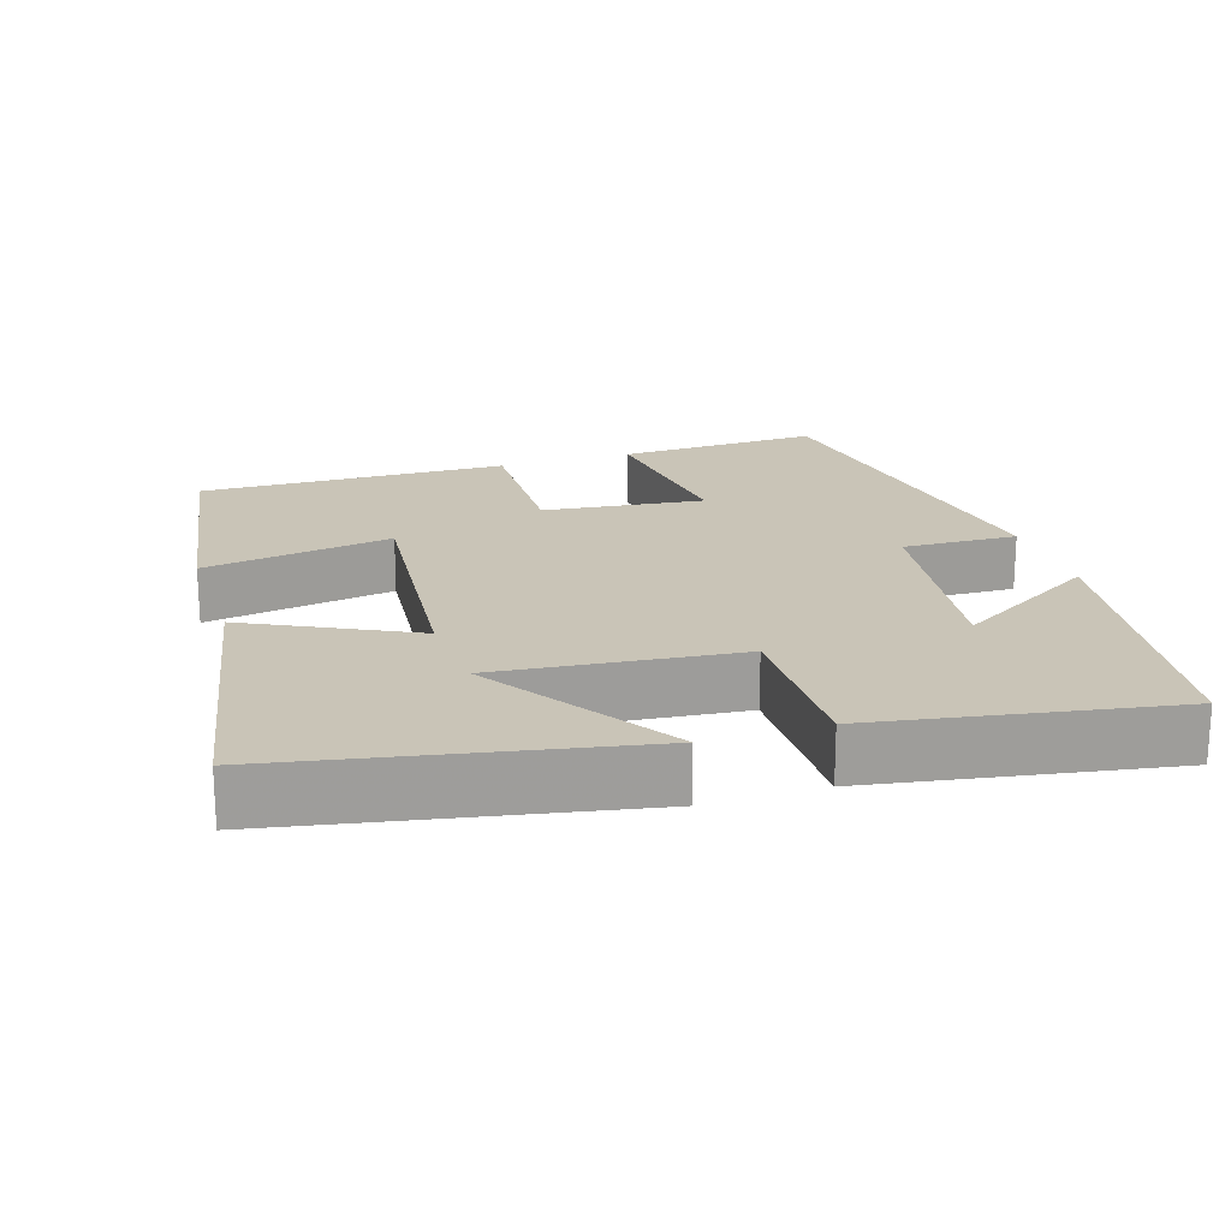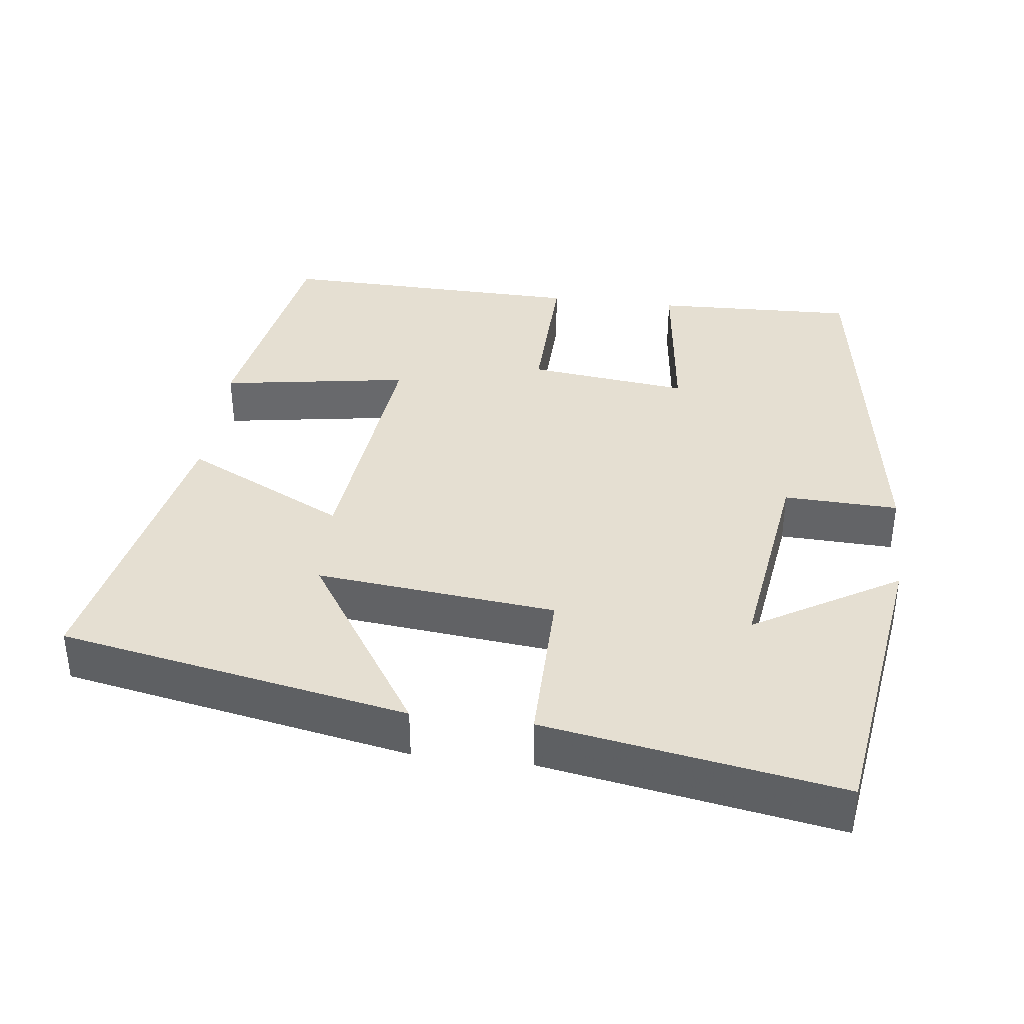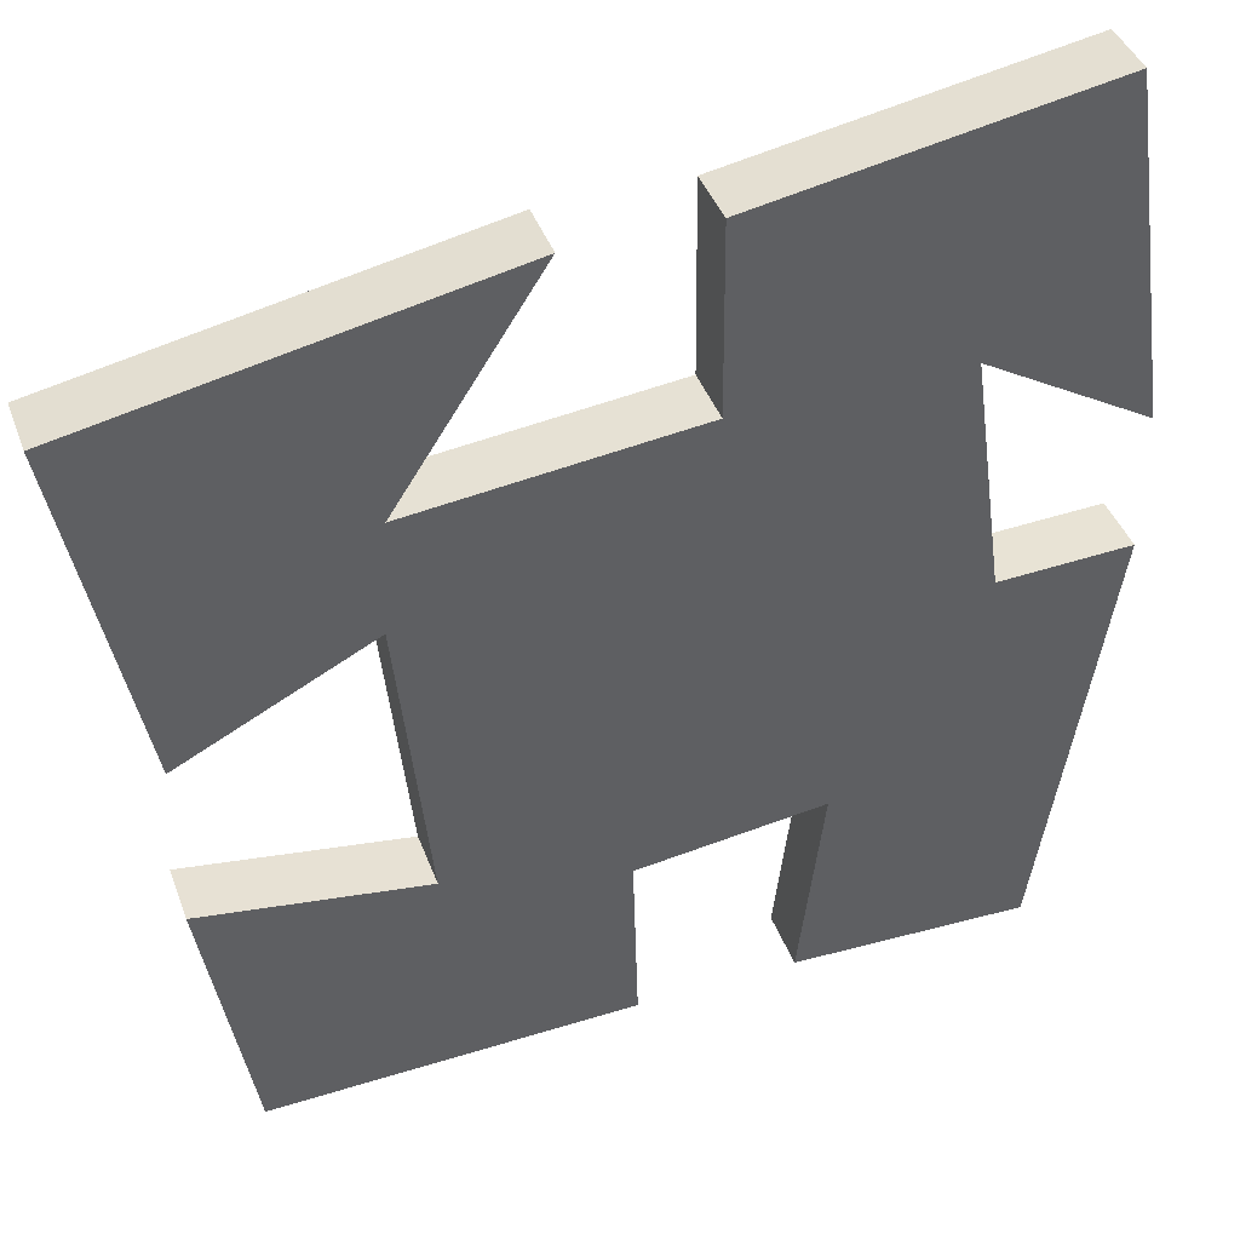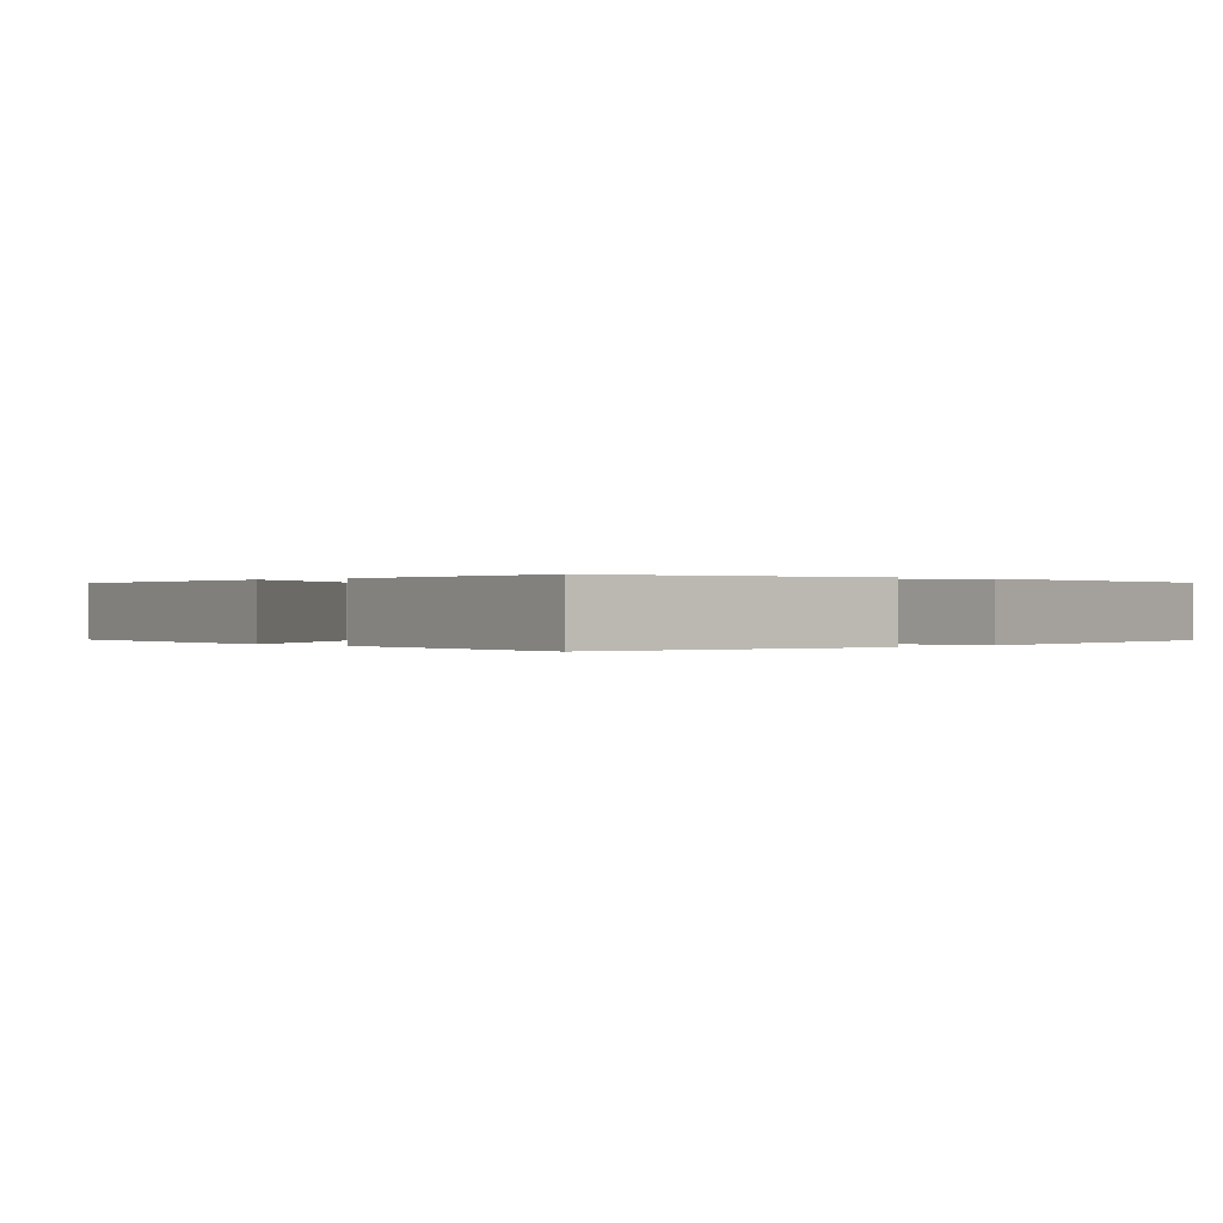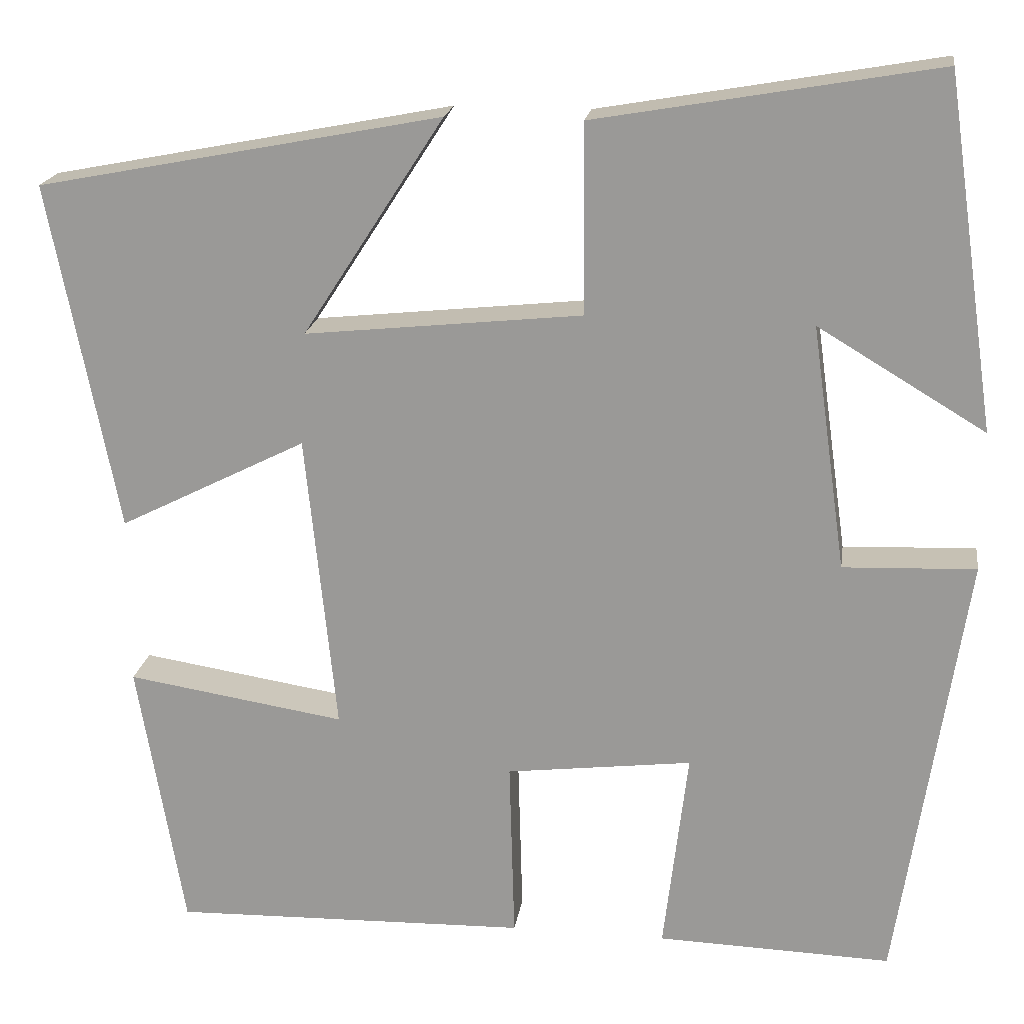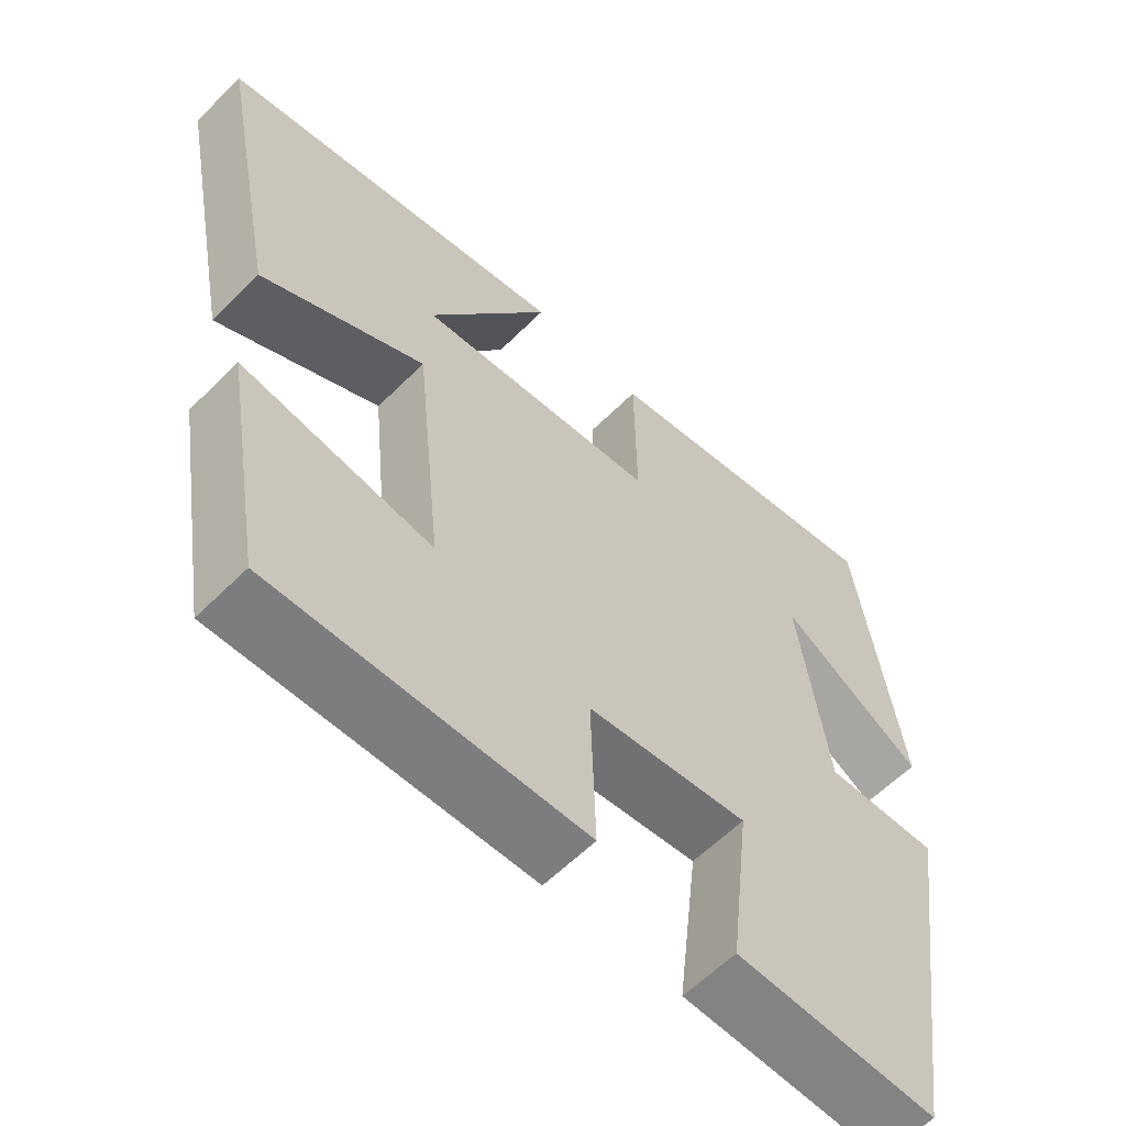
<metadata>
{"format":"obj","ext":"obj","renderer":"f3d","projection":"perspective","resolution":1024,"background":"white","views":[{"elev":20.0,"azim":-18.0,"up":"+Y"},{"elev":37.4,"azim":7.0,"up":"+Y"},{"elev":41.8,"azim":-19.5,"up":"+Z"},{"elev":0.1,"azim":45.1,"up":"+Y"},{"elev":19.3,"azim":8.3,"up":"+Z"},{"elev":-59.8,"azim":-44.5,"up":"+Z"}]}
</metadata>
<code>
v -0.446 0.07 -0.51
v -0.5 0.07 -0.194
v -0.246 0.07 -0.234
v -0.282 0.07 0.114
v -0.5 0.07 0.004
v -0.58 0.07 0.409
v -0.111 0.07 0.5
v -0.275 0.07 0.246
v 0.047 0.07 0.28
v 0.045 0.07 0.5
v 0.441 0.07 0.569
v 0.5 0.07 0.162
v 0.306 0.07 0.278
v 0.346 0.07 -0.006
v 0.5 0.07 0
v 0.422 0.07 -0.509
v 0.15 0.07 -0.5
v 0.178 0.07 -0.263
v -0.038 0.07 -0.289
v -0.032 0.07 -0.5
v -0.446 0 -0.51
v -0.5 0 -0.194
v -0.246 0 -0.234
v -0.282 0 0.114
v -0.5 0 0.004
v -0.58 0 0.409
v -0.111 0 0.5
v -0.275 0 0.246
v 0.047 0 0.28
v 0.045 0 0.5
v 0.441 0 0.569
v 0.5 0 0.162
v 0.306 0 0.278
v 0.346 0 -0.006
v 0.5 0 0
v 0.422 0 -0.509
v 0.15 0 -0.5
v 0.178 0 -0.263
v -0.038 0 -0.289
v -0.032 0 -0.5
f 19 20 1 2
f 15 16 17 18
f 14 15 18 19
f 13 14 19
f 10 11 12 13
f 9 10 13
f 8 9 13 19
f 5 6 7 8
f 4 5 8
f 3 4 8 19
f 2 3 19
f 22 21 40 39
f 38 37 36 35
f 39 38 35 34
f 39 34 33
f 33 32 31 30
f 33 30 29
f 39 33 29 28
f 28 27 26 25
f 28 25 24
f 39 28 24 23
f 39 23 22
f 1 21 22 2
f 2 22 23 3
f 3 23 24 4
f 4 24 25 5
f 5 25 26 6
f 6 26 27 7
f 7 27 28 8
f 8 28 29 9
f 9 29 30 10
f 10 30 31 11
f 11 31 32 12
f 12 32 33 13
f 13 33 34 14
f 14 34 35 15
f 15 35 36 16
f 16 36 37 17
f 17 37 38 18
f 18 38 39 19
f 19 39 40 20
f 20 40 21 1

</code>
